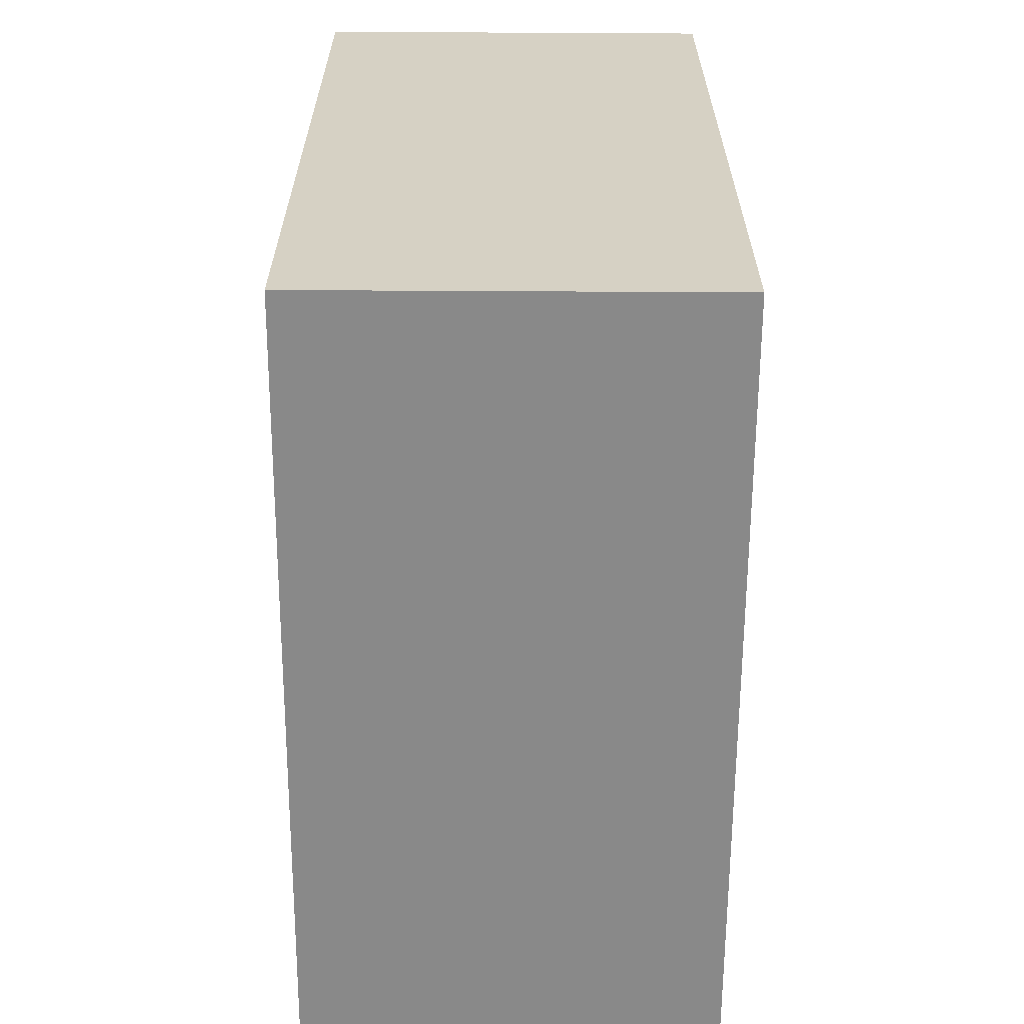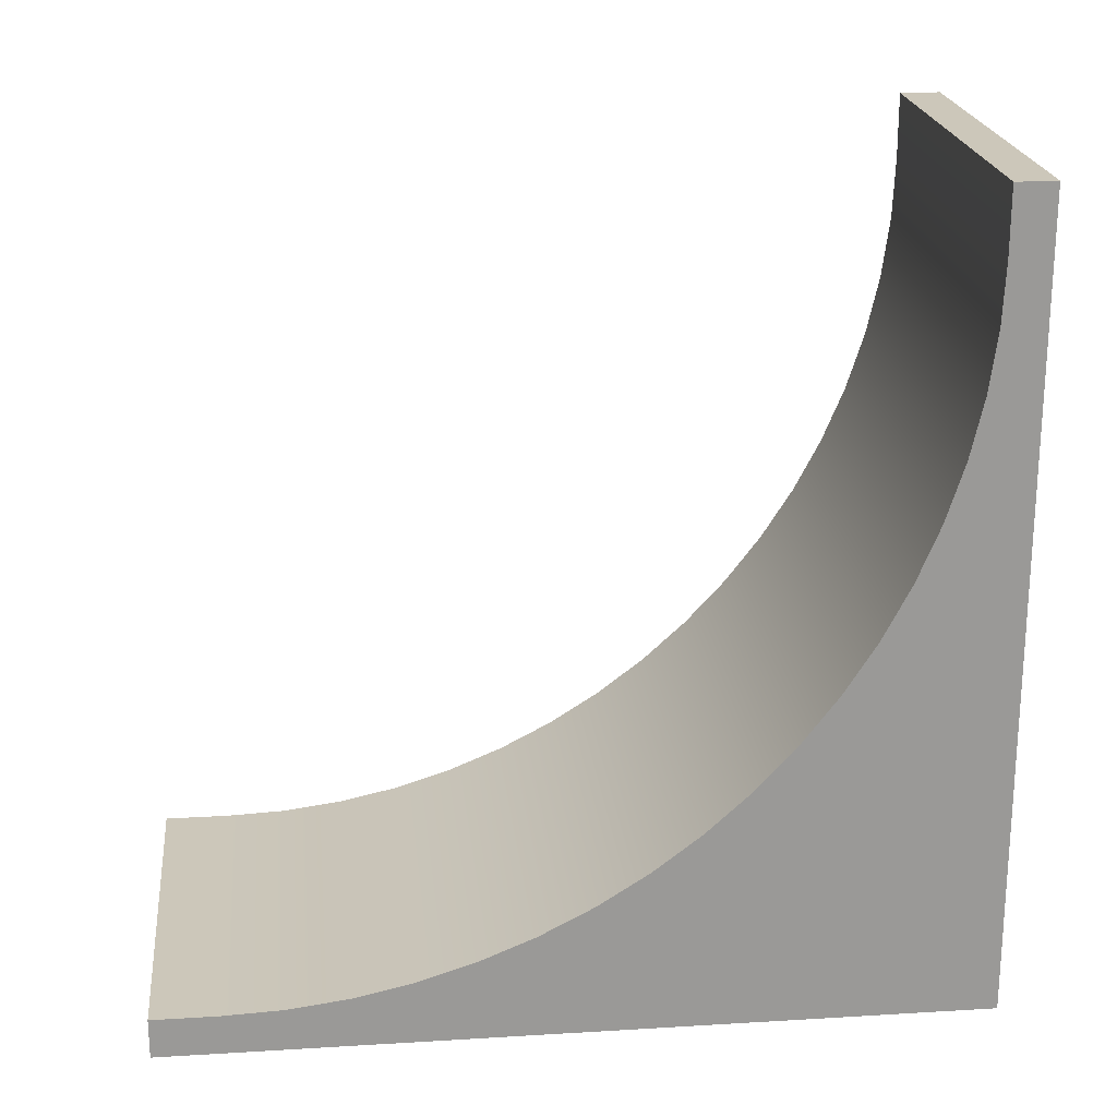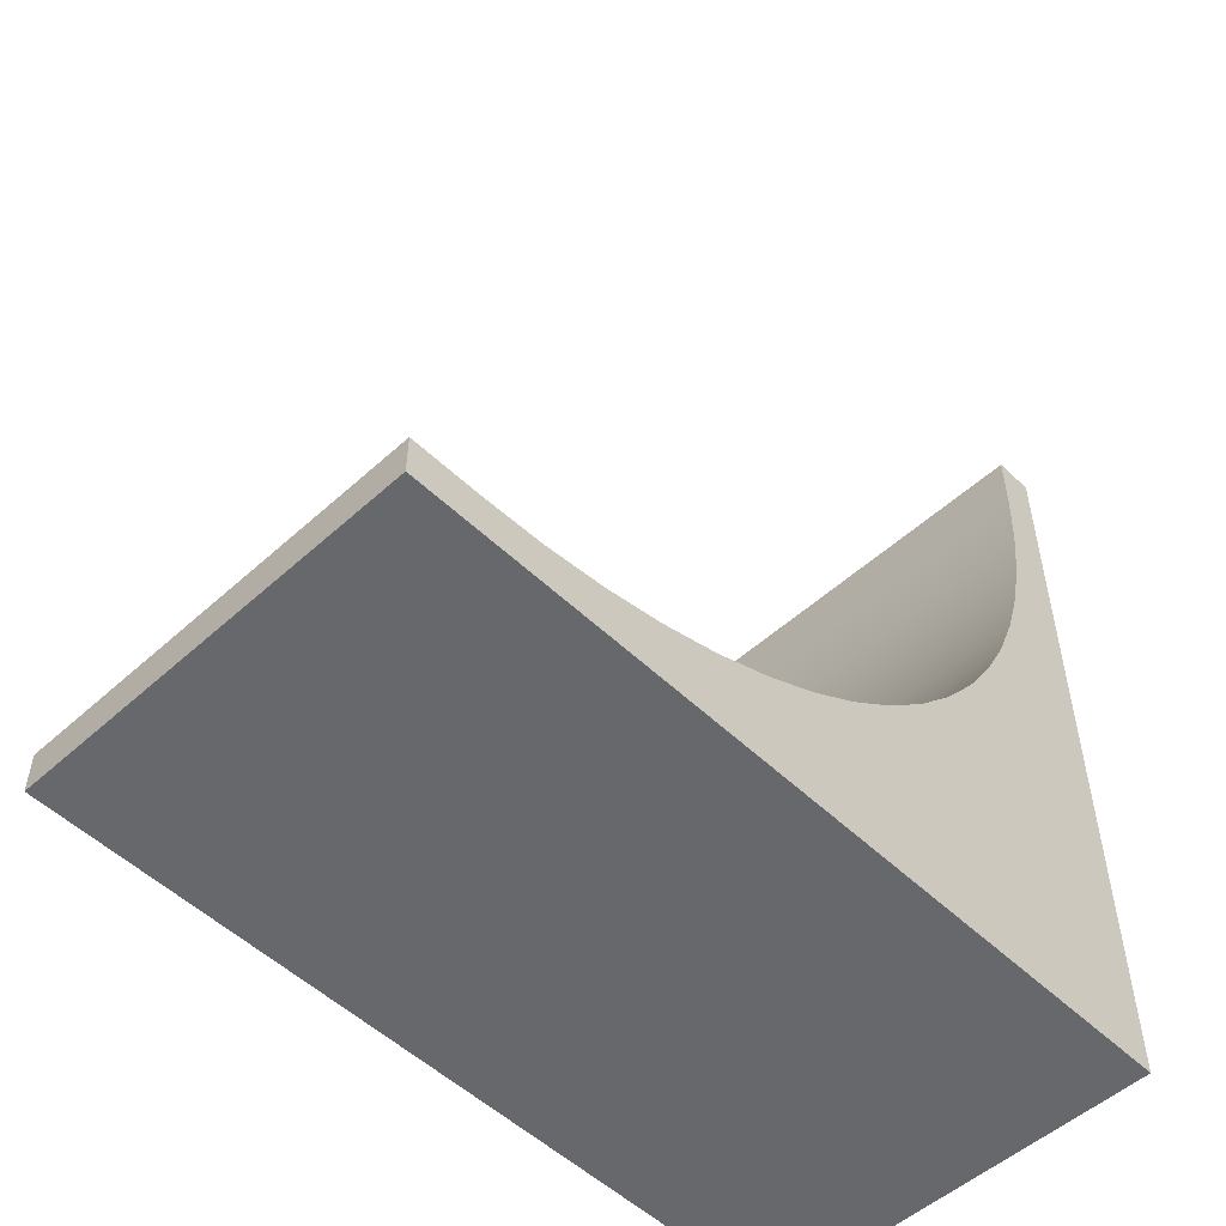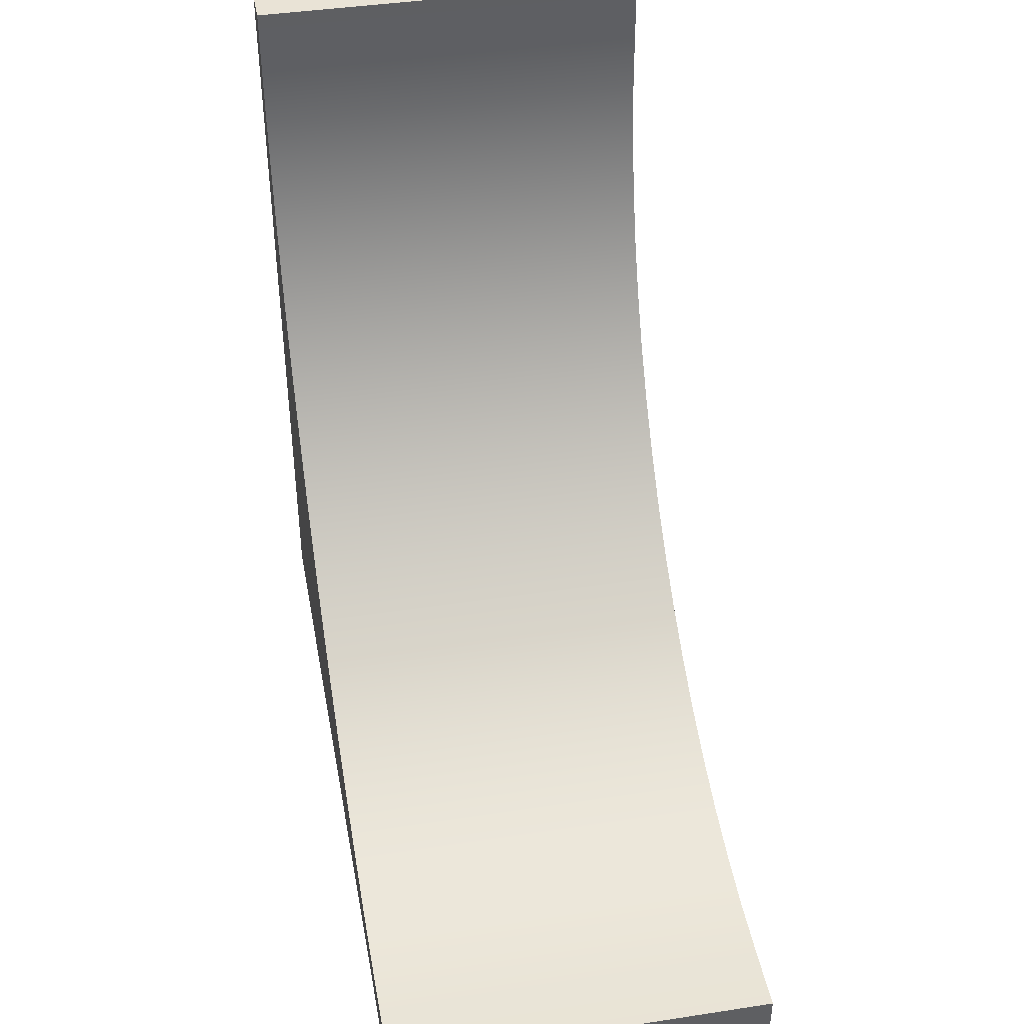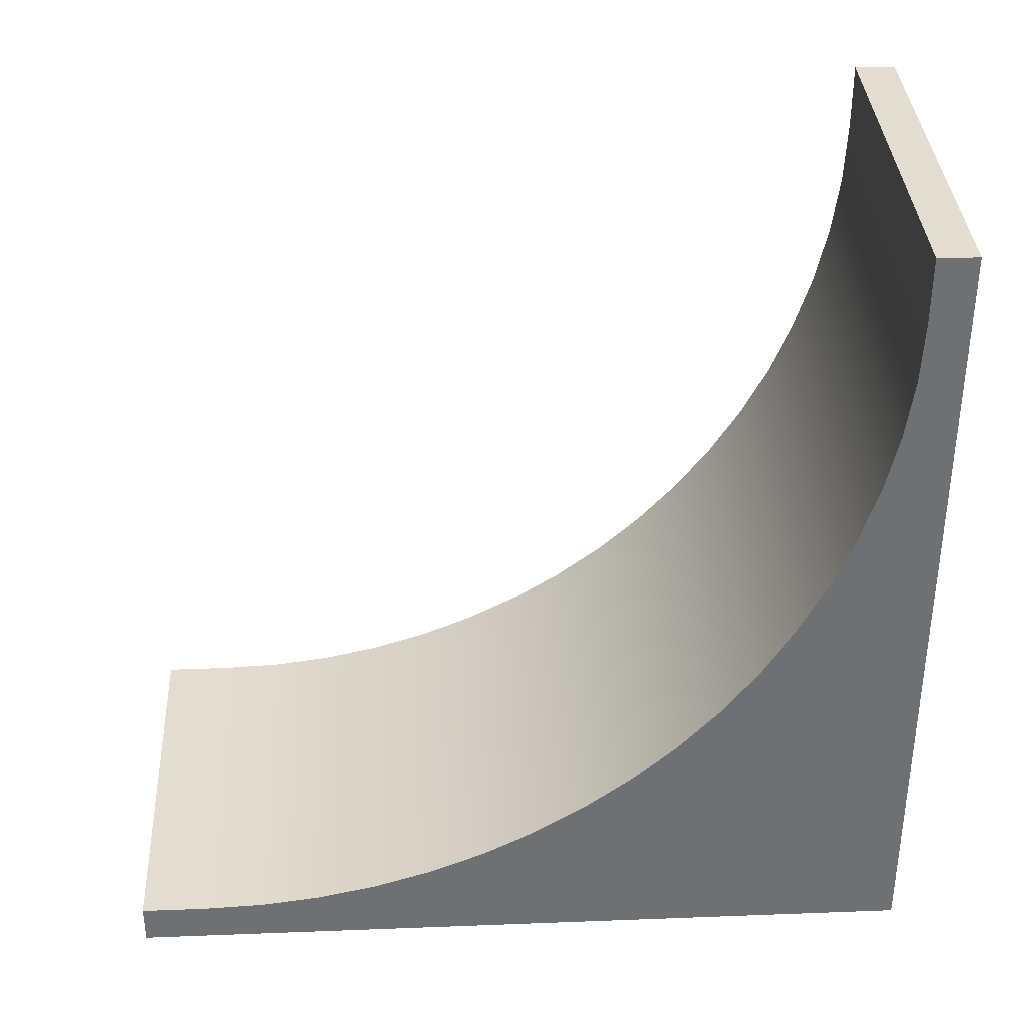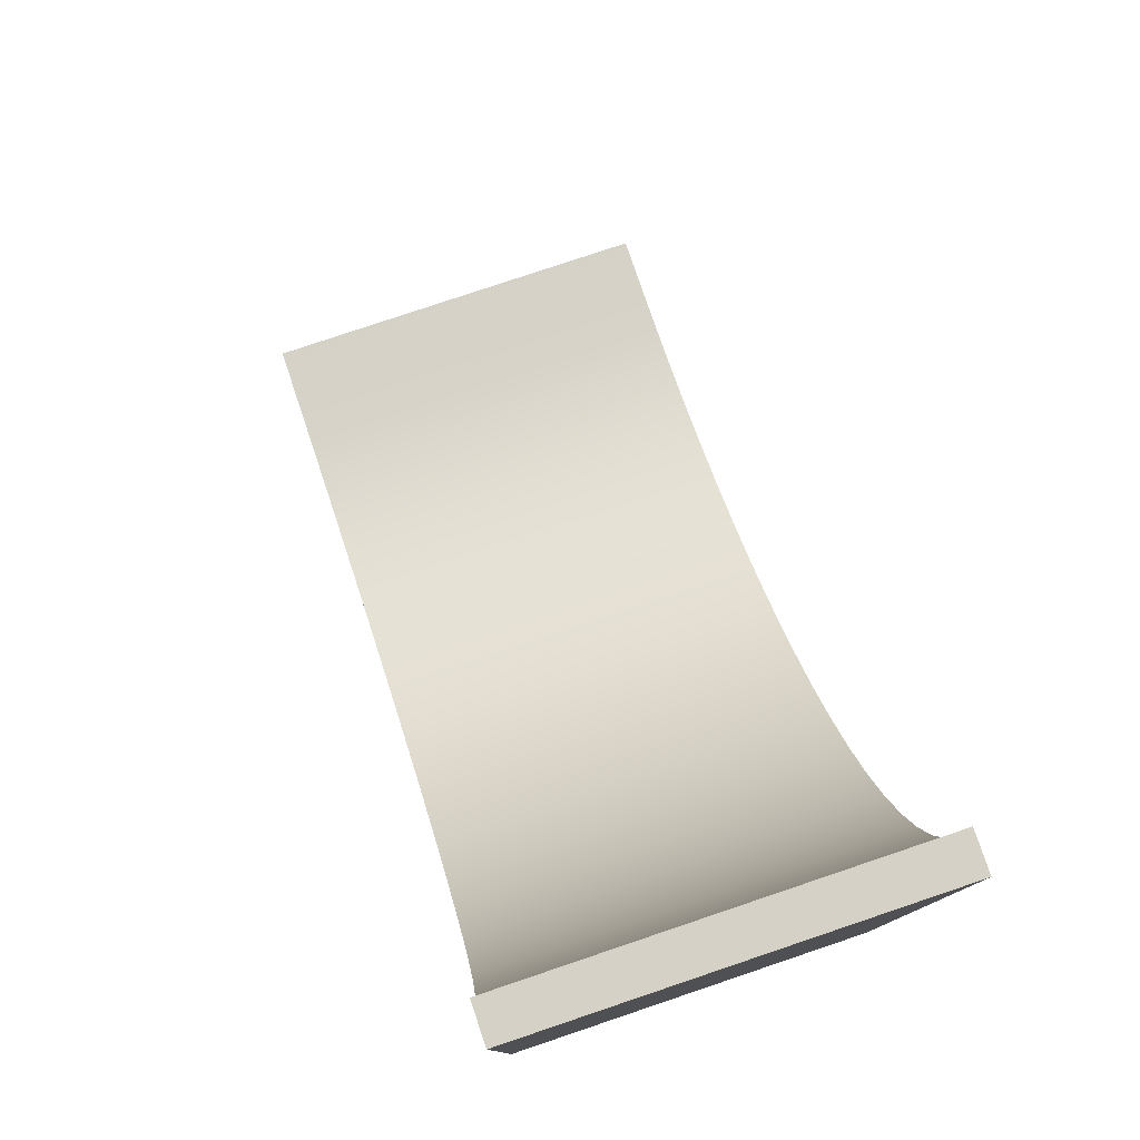
<metadata>
{"format":"obj","ext":"obj","renderer":"f3d","projection":"perspective","resolution":1024,"background":"white","views":[{"elev":-63.2,"azim":179.7,"up":"+Y"},{"elev":21.4,"azim":-96.1,"up":"+Z"},{"elev":-52.3,"azim":44.2,"up":"+Y"},{"elev":42.1,"azim":-10.4,"up":"+Y"},{"elev":35.4,"azim":-92.9,"up":"+Z"},{"elev":78.7,"azim":-18.6,"up":"+Z"}]}
</metadata>
<code>
o unnamed_object14
v -0.5 -1 1
v 0.5 -1 1
v 0.5 -0.9 1
v -0.5 -0.9 1
v -0.5 1 -1
v 0.5 1 -1
v 0.5 -1 -1
v -0.5 -1 -1
v -0.5 1 -0.9
v 0.5 1 -0.9
v -0.5 -0.9 0.836
v -0.5 -0.8934 0.6847
v -0.5 -0.8736 0.5345
v -0.5 0.5345 -0.8736
v -0.5 0.6847 -0.8934
v -0.5 0.3867 -0.8408
v -0.5 0.836 -0.9
v -0.5 -0.8408 0.3867
v -0.5 -0.7953 0.2422
v -0.5 0.2422 -0.7953
v -0.5 -0.7374 0.1023
v -0.5 -0.6674 -0.03202
v -0.5 0.1023 -0.7374
v -0.5 -0.03202 -0.6674
v -0.5 -0.1597 -0.5861
v -0.5 -0.2799 -0.4939
v -0.5 -0.5861 -0.1597
v -0.5 -0.4939 -0.2799
v -0.5 -0.3915 -0.3915
v 0.5 -0.9 0.836
v 0.5 0.836 -0.9
v 0.5 0.6847 -0.8934
v 0.5 0.5345 -0.8736
v 0.5 -0.8736 0.5345
v 0.5 -0.8934 0.6847
v 0.5 -0.8408 0.3867
v 0.5 0.3867 -0.8408
v 0.5 0.2422 -0.7953
v 0.5 -0.7953 0.2422
v 0.5 0.1023 -0.7374
v 0.5 -0.03202 -0.6674
v 0.5 -0.7374 0.1023
v 0.5 -0.6674 -0.03202
v 0.5 -0.5861 -0.1597
v 0.5 -0.4939 -0.2799
v 0.5 -0.1597 -0.5861
v 0.5 -0.2799 -0.4939
v 0.5 -0.3915 -0.3915
v -0.5 -1 0
v 0.5 -1 0
v -0.5 0 -1
v 0.5 0 -1
g unnamed_object14_unnamed_object14_auv
f 2 3 4 1
f 5 9 10 6
f 1 49 8 7 50 2
f 3 30 11 4
f 9 17 31 10
f 11 30 35 12
f 12 35 34 13
f 13 34 36 18
f 14 33 32 15
f 15 32 31 17
f 16 37 33 14
f 18 36 39 19
f 19 39 42 21
f 20 38 37 16
f 21 42 43 22
f 22 43 44 27
f 23 40 38 20
f 24 41 40 23
f 25 46 41 24
f 26 47 46 25
f 27 44 45 28
f 28 45 48 29
f 29 48 47 26
f 6 52 7 8 51 5
f 1 12 49
f 2 30 3
f 4 11 1
f 5 17 9
f 6 32 52
f 7 44 50
f 7 46 47
f 7 48 45
f 8 25 51
f 8 27 28
f 8 29 26
f 10 31 6
f 12 1 11
f 13 49 12
f 14 51 16
f 15 51 14
f 16 51 20
f 17 5 15
f 18 49 13
f 19 49 18
f 20 51 23
f 21 49 19
f 22 49 21
f 23 51 24
f 24 51 25
f 26 25 8
f 27 49 22
f 28 29 8
f 30 2 35
f 32 6 31
f 33 52 32
f 34 50 36
f 35 50 34
f 36 50 39
f 37 52 33
f 38 52 37
f 39 50 42
f 40 52 38
f 41 52 40
f 42 50 43
f 43 50 44
f 45 44 7
f 46 52 41
f 47 48 7
f 49 27 8
f 50 35 2
f 51 15 5
f 52 46 7

</code>
